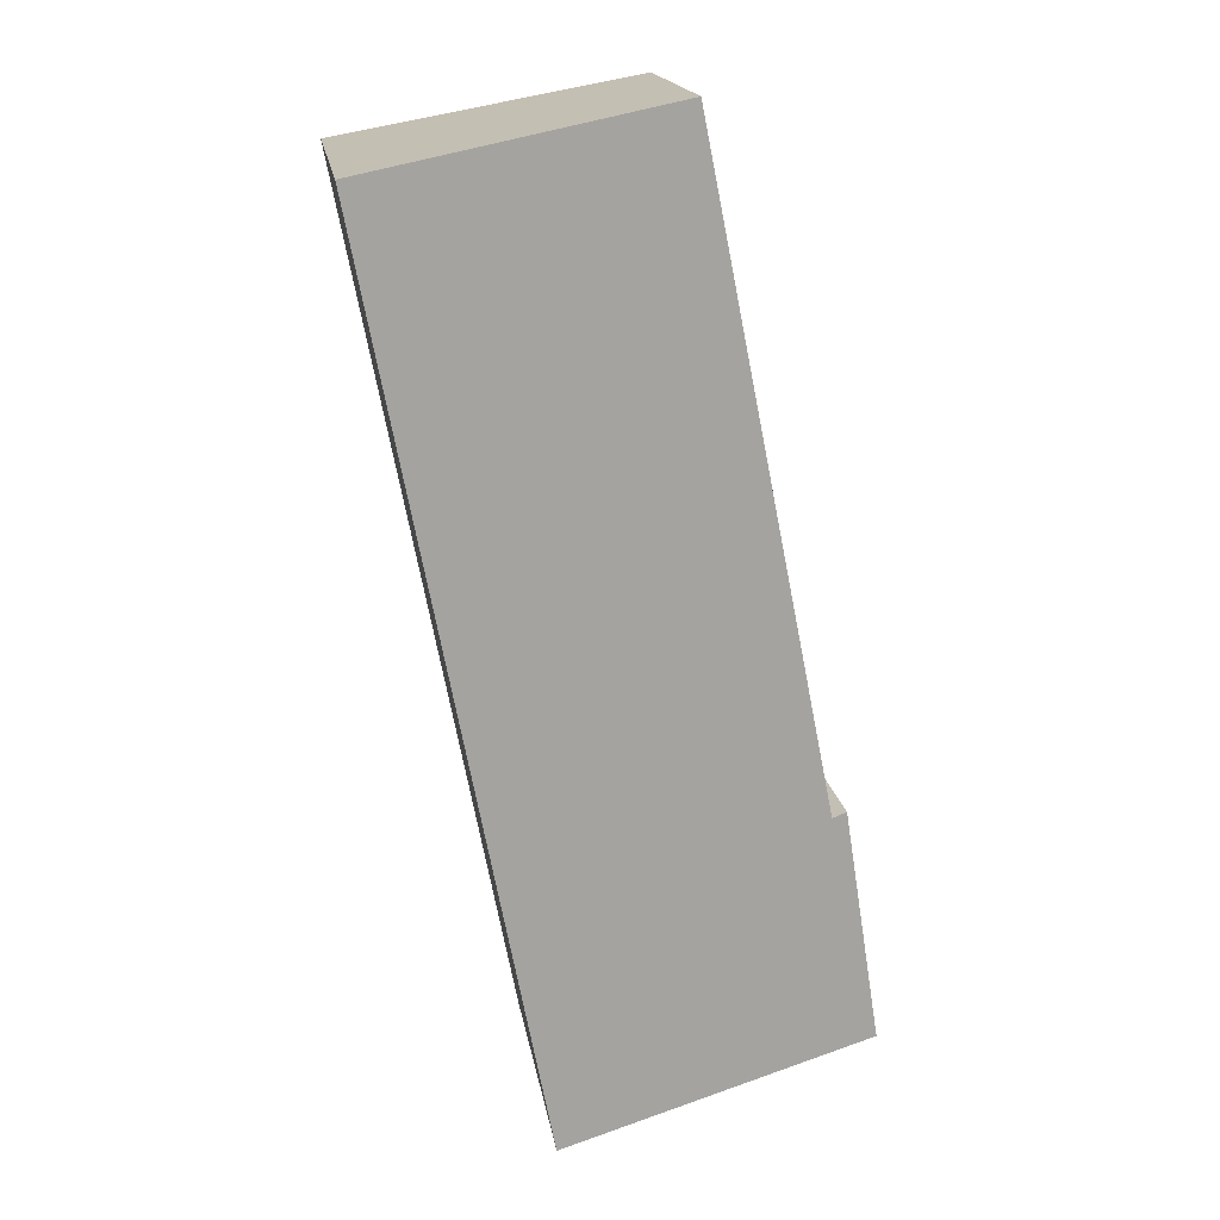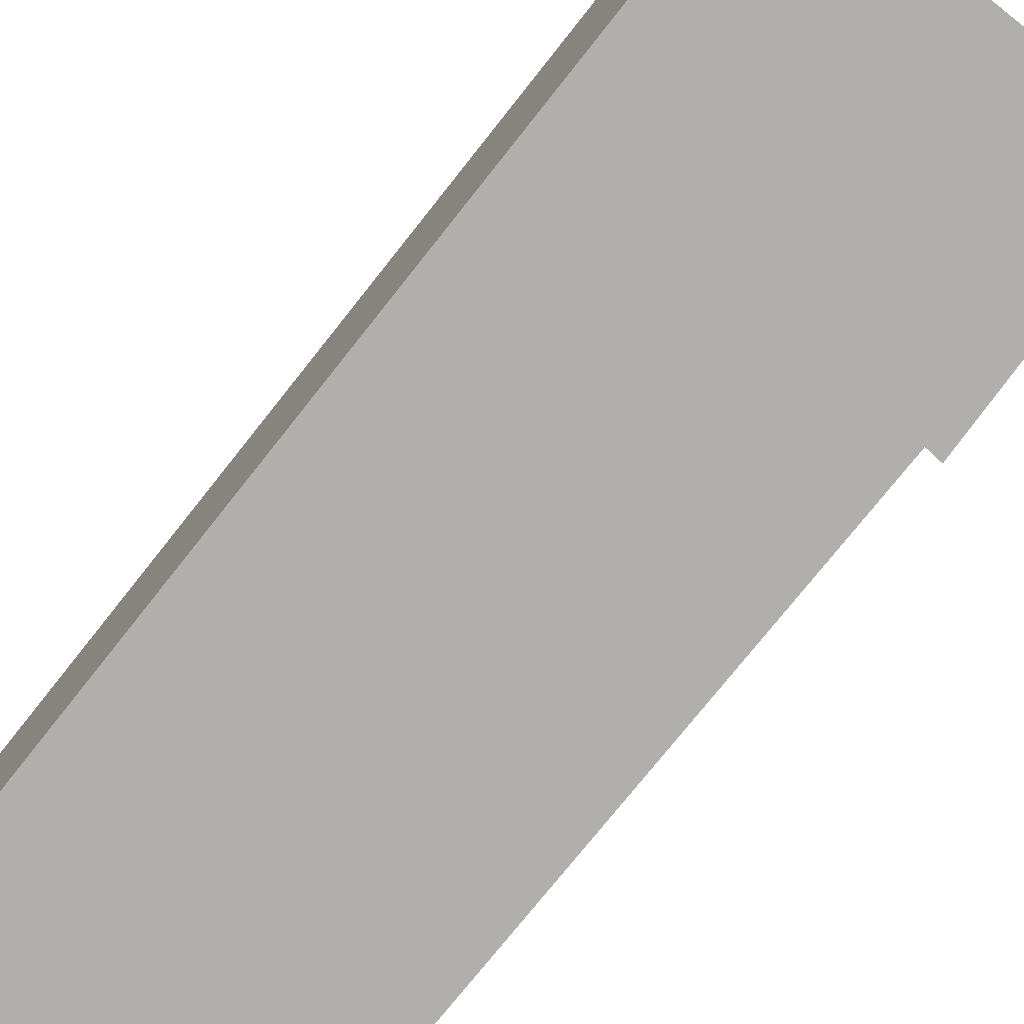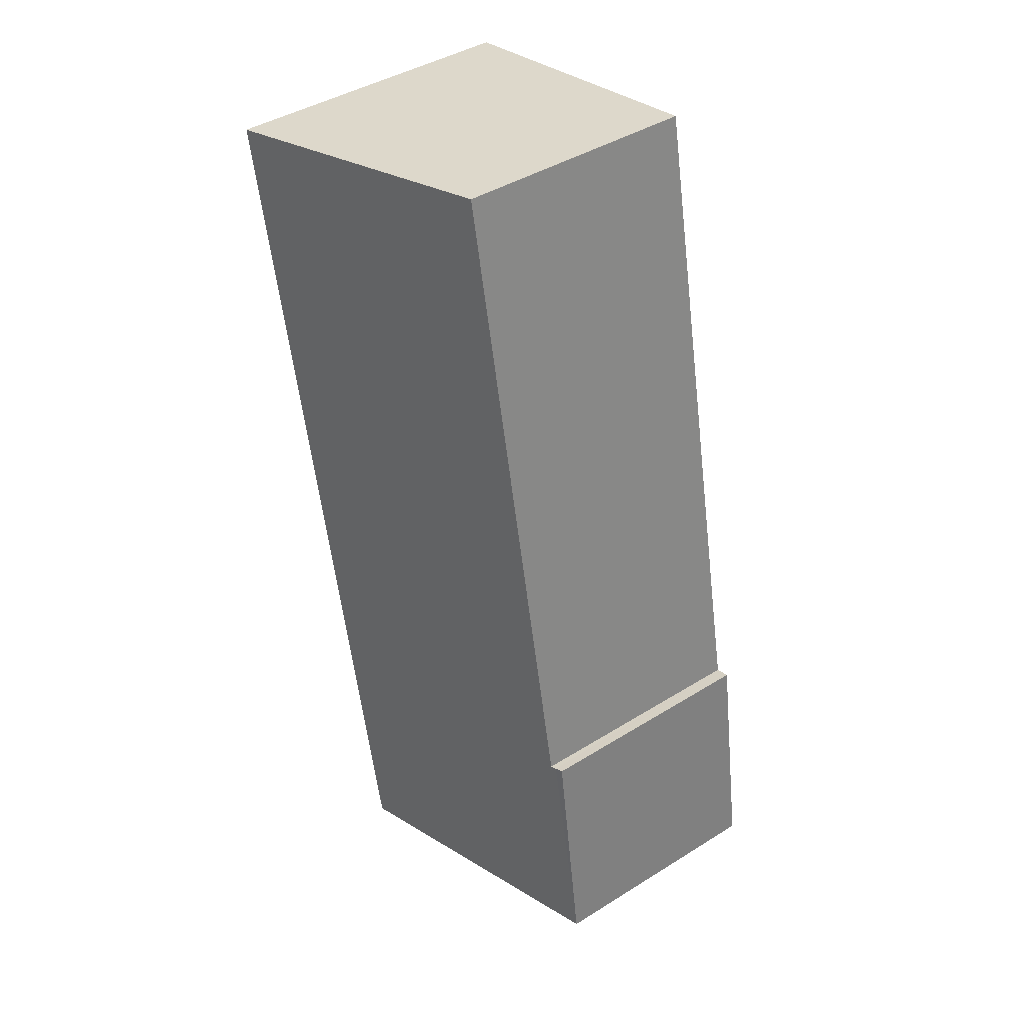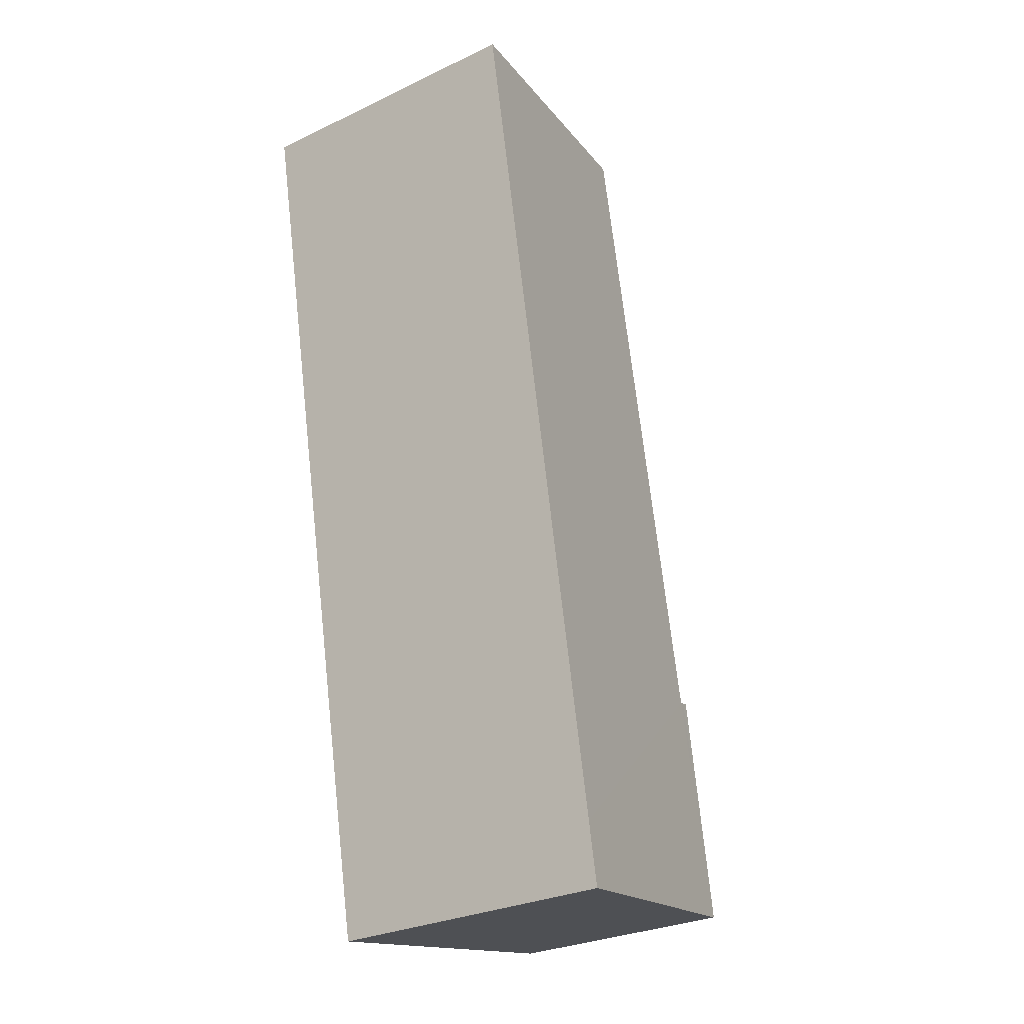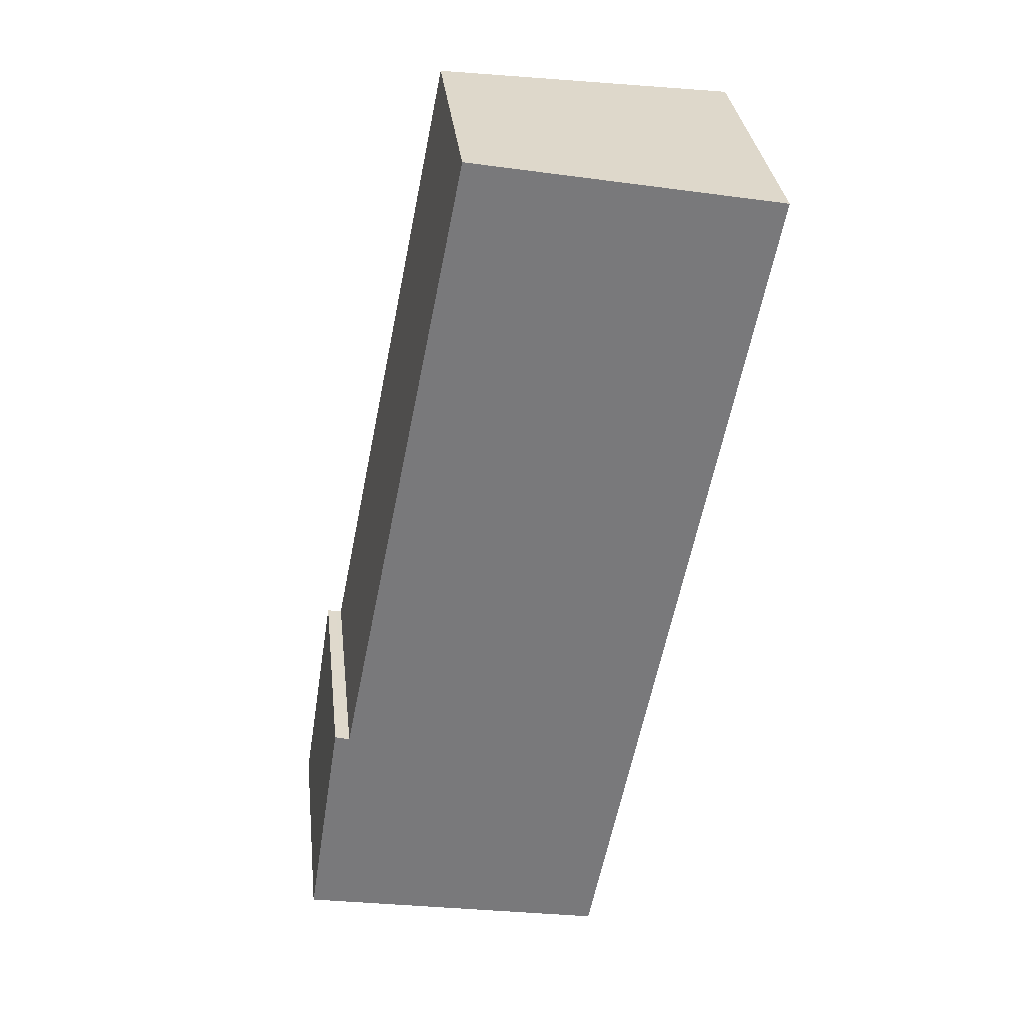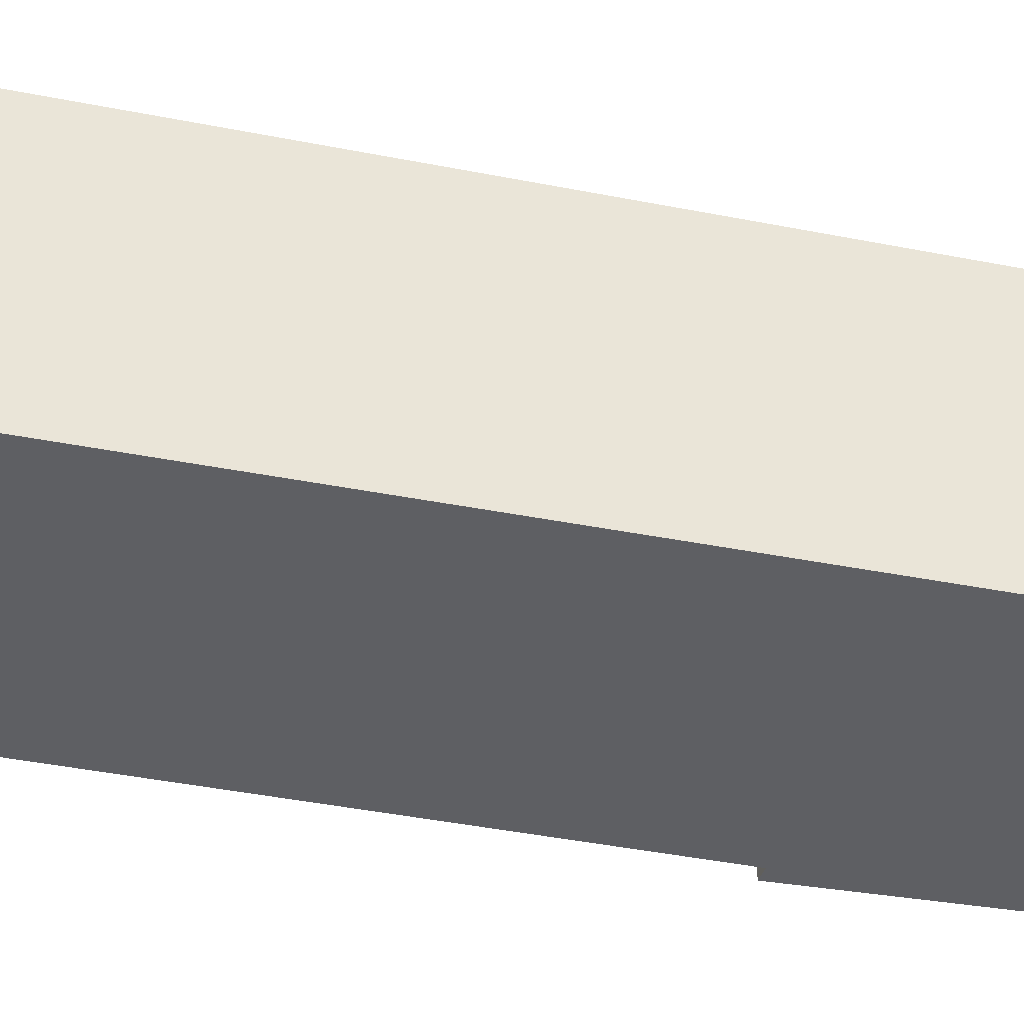
<metadata>
{"format":"obj","ext":"obj","renderer":"f3d","projection":"perspective","resolution":1024,"background":"white","views":[{"elev":17.8,"azim":171.0,"up":"+Z"},{"elev":-78.1,"azim":152.4,"up":"+Y"},{"elev":42.1,"azim":-126.8,"up":"+Z"},{"elev":-28.6,"azim":125.5,"up":"+Z"},{"elev":32.5,"azim":-6.4,"up":"+Z"},{"elev":-41.6,"azim":87.5,"up":"+Y"}]}
</metadata>
<code>
v  4.364 2.652 7.417
v  0.455 2.143 2.051
v  1.629 2.151 7.911
v  2.942 2.653 0.009
v  0 2.132 1.305e-16
v  0.049 2.141 -0.009
v  2.836 2.652 -0.542
v  0.398 2.132 2.066
v  0.322 2.118 2.087
v  4.364 -4.542e-16 7.417
v  1.629 -4.844e-16 7.911
v  0.455 -1.256e-16 2.051
v  0.322 -1.278e-16 2.087
v  0.398 -1.265e-16 2.066
v  2.942 -5.511e-19 0.009
v  2.836 3.319e-17 -0.542
v  0.049 5.511e-19 -0.009
v  0 0 0
g defaultobject
f 1 2 3
f 2 1 4
f 2 4 5
f 5 4 6
f 6 4 7
f 8 5 9
f 5 8 2
f 3 10 1
f 10 3 11
f 8 12 2
f 12 8 9
f 12 9 13
f 12 13 14
f 10 4 1
f 4 10 15
f 4 15 7
f 7 15 16
f 16 6 7
f 6 16 17
f 6 17 5
f 5 17 18
f 18 9 5
f 9 18 13
f 2 11 3
f 11 2 12
f 17 13 18
f 13 17 16
f 13 16 14
f 14 16 12
f 12 16 11
f 11 16 10
f 10 16 15

</code>
